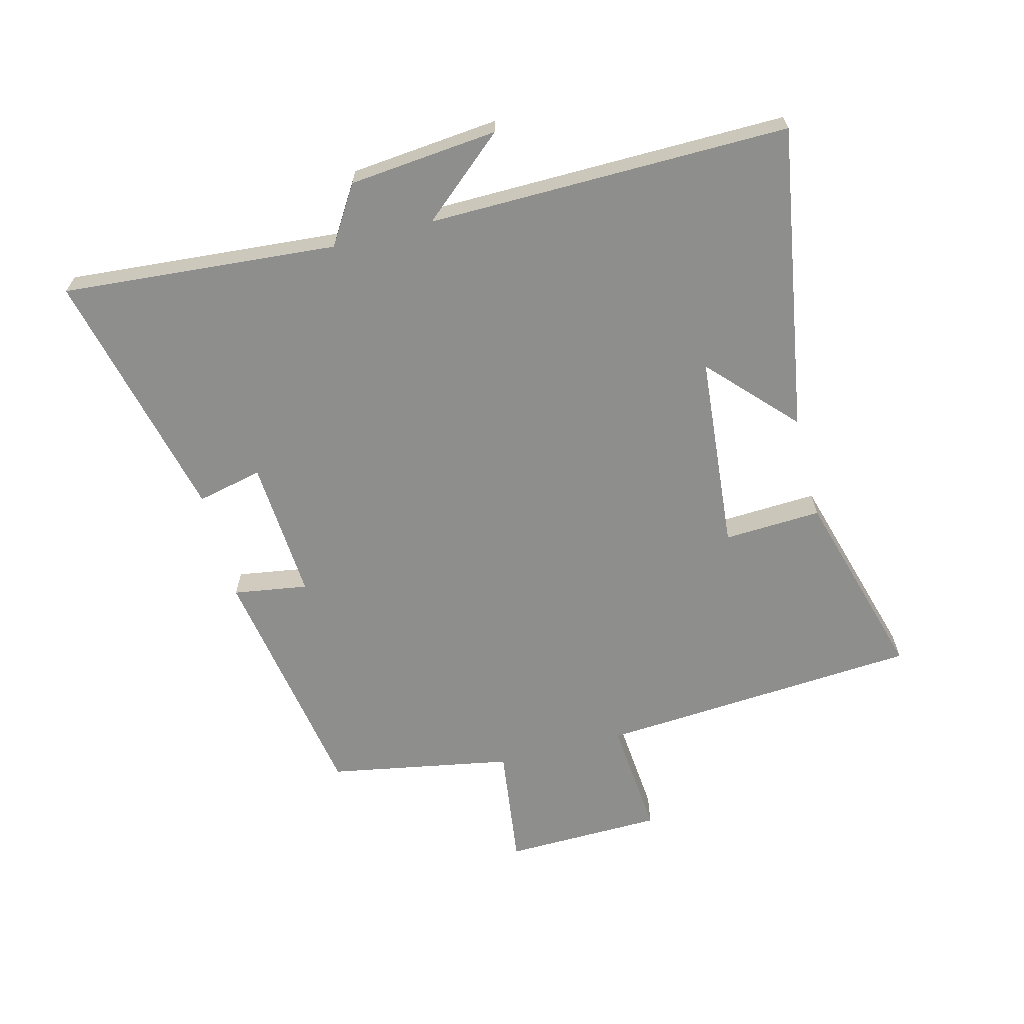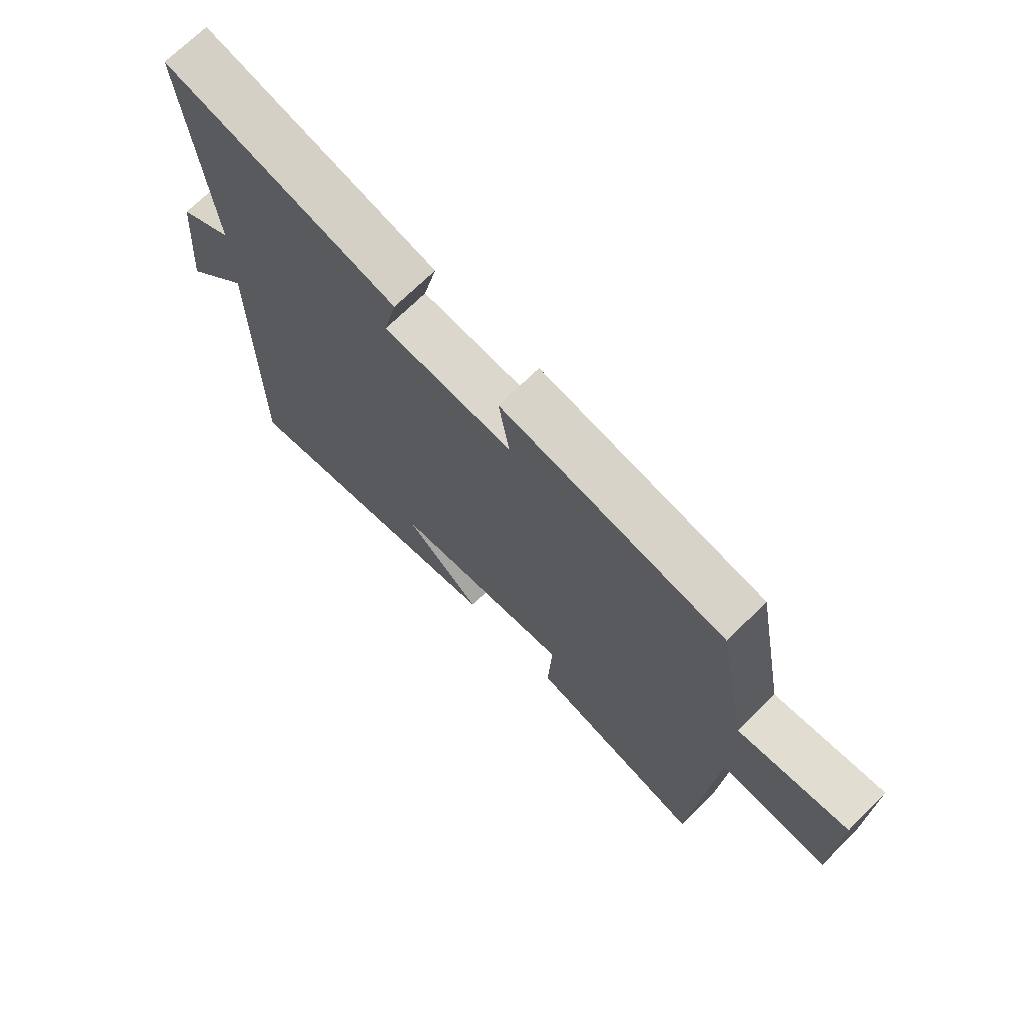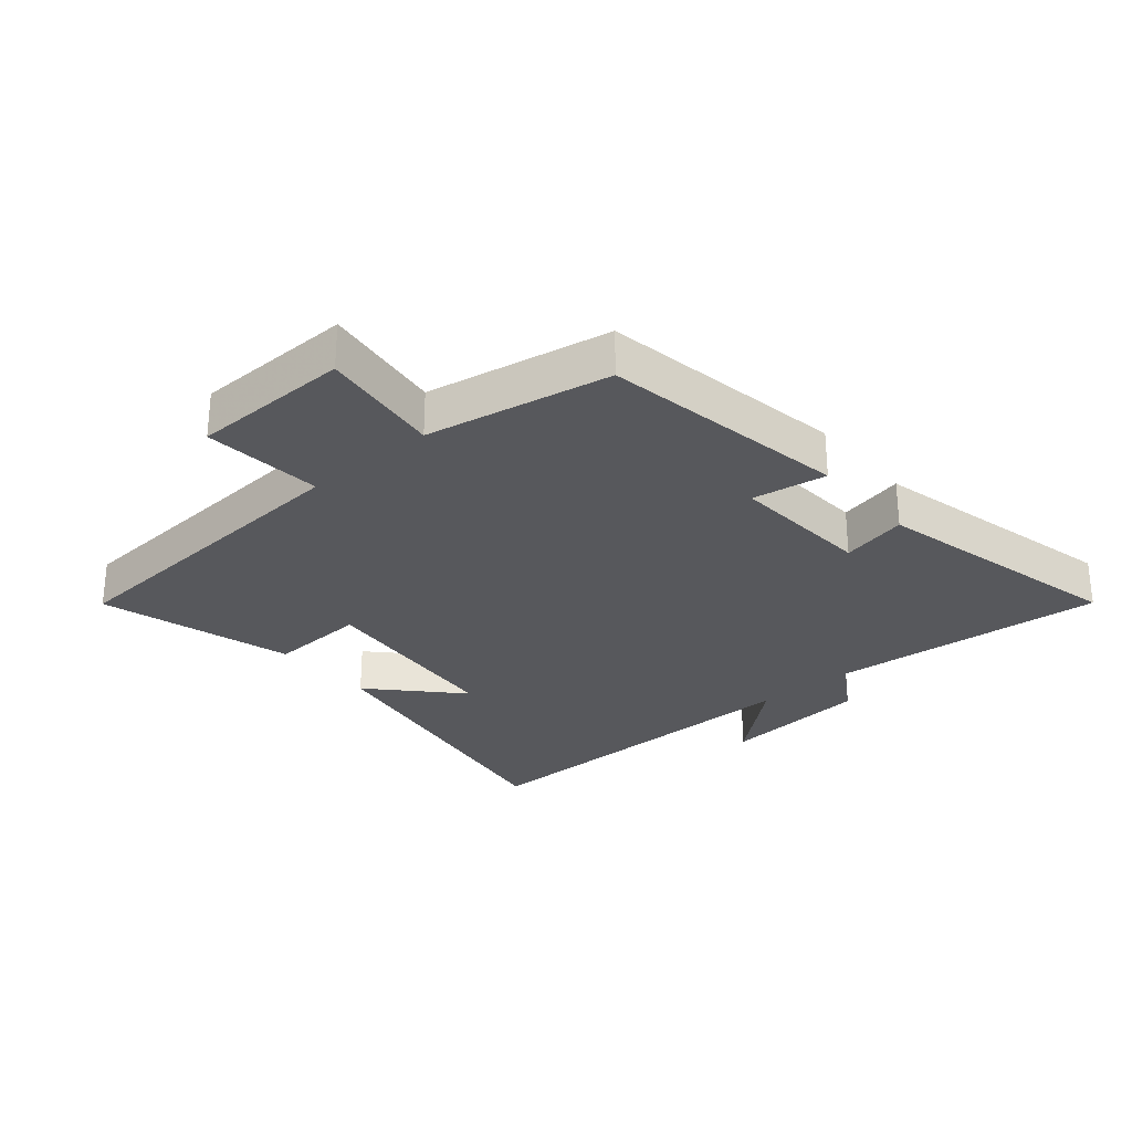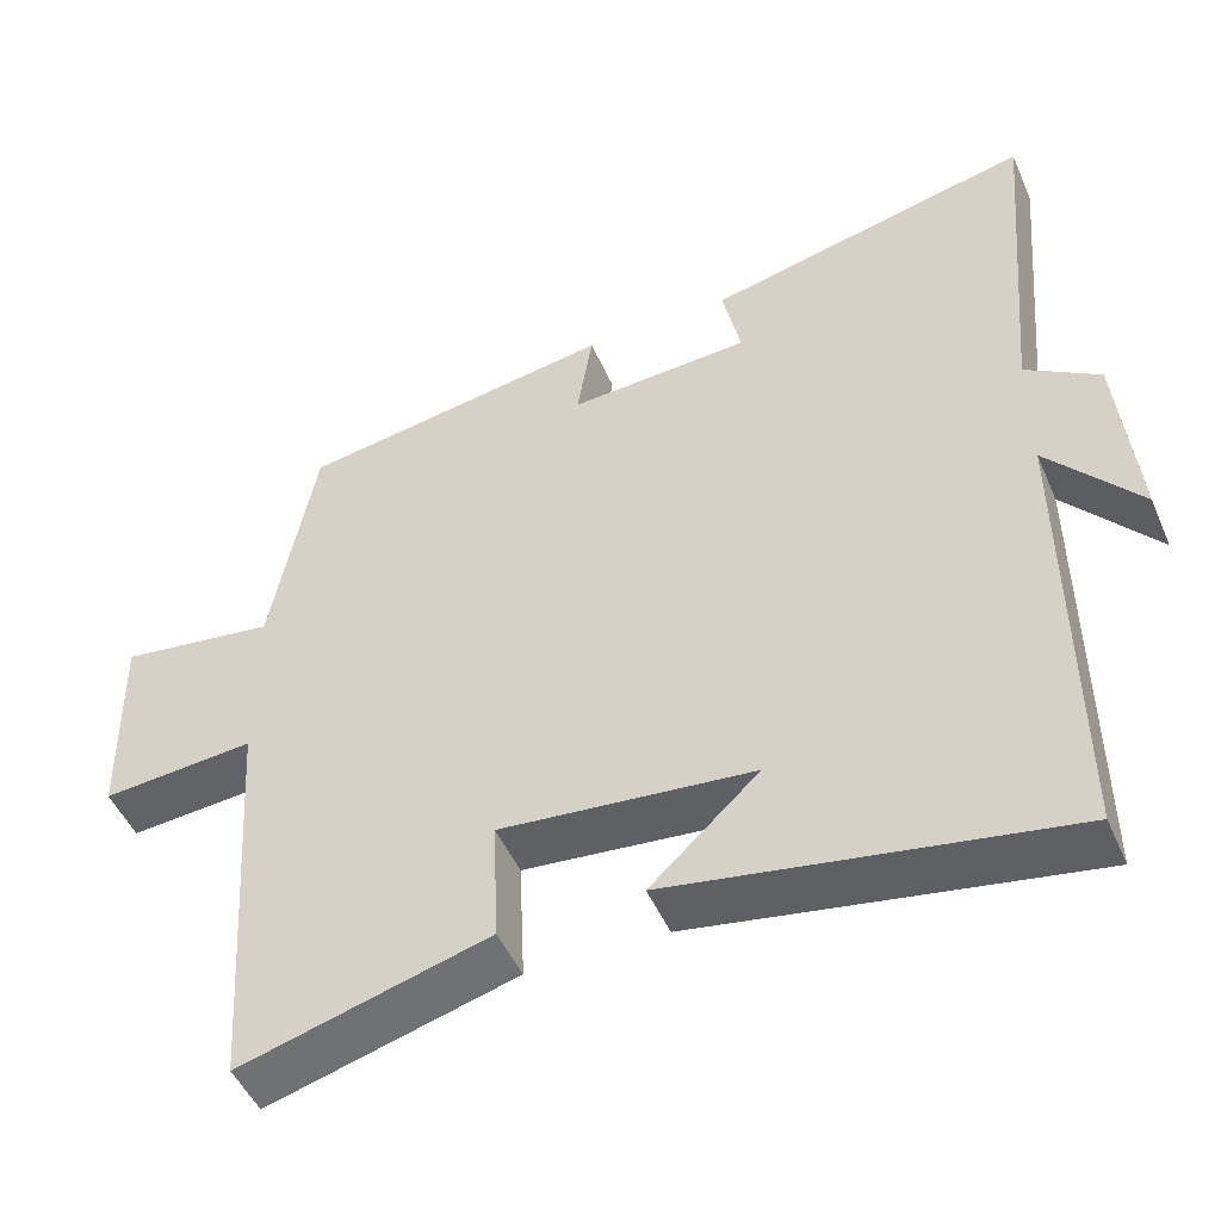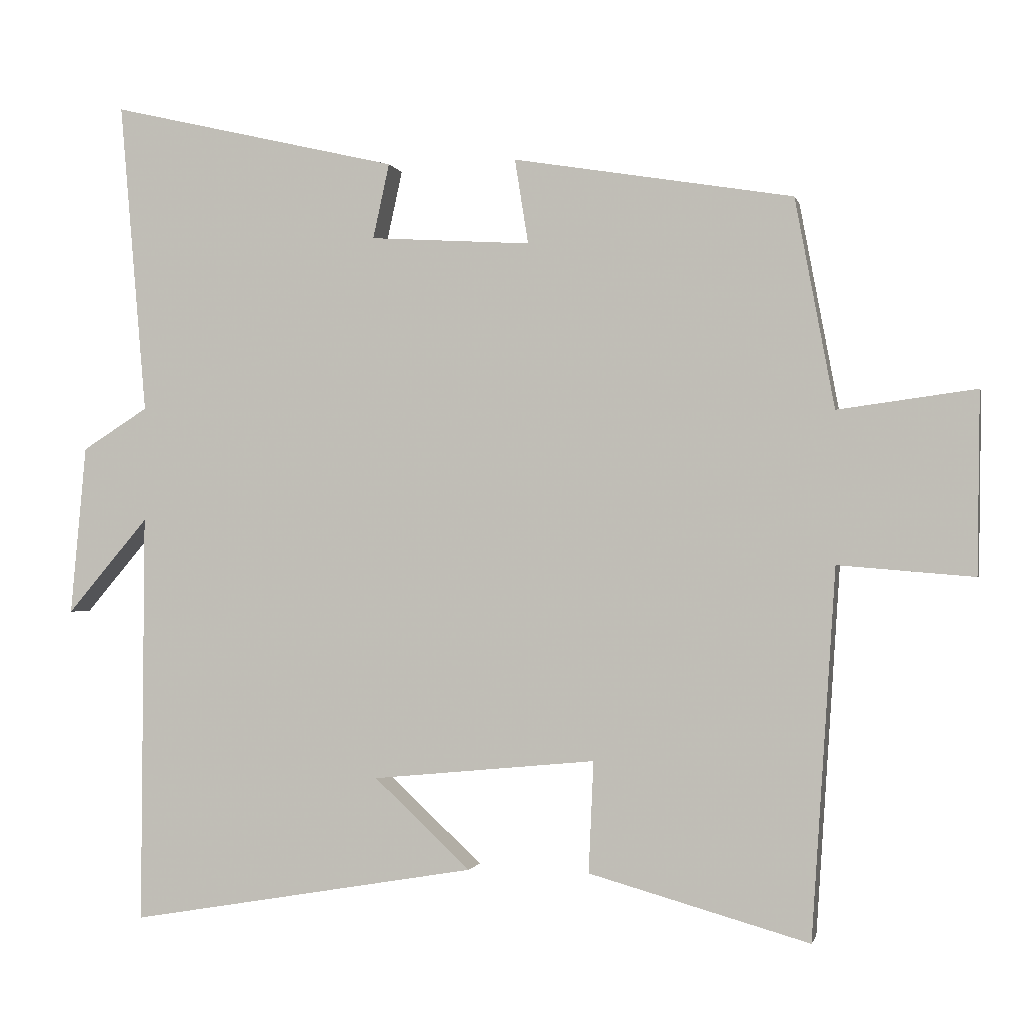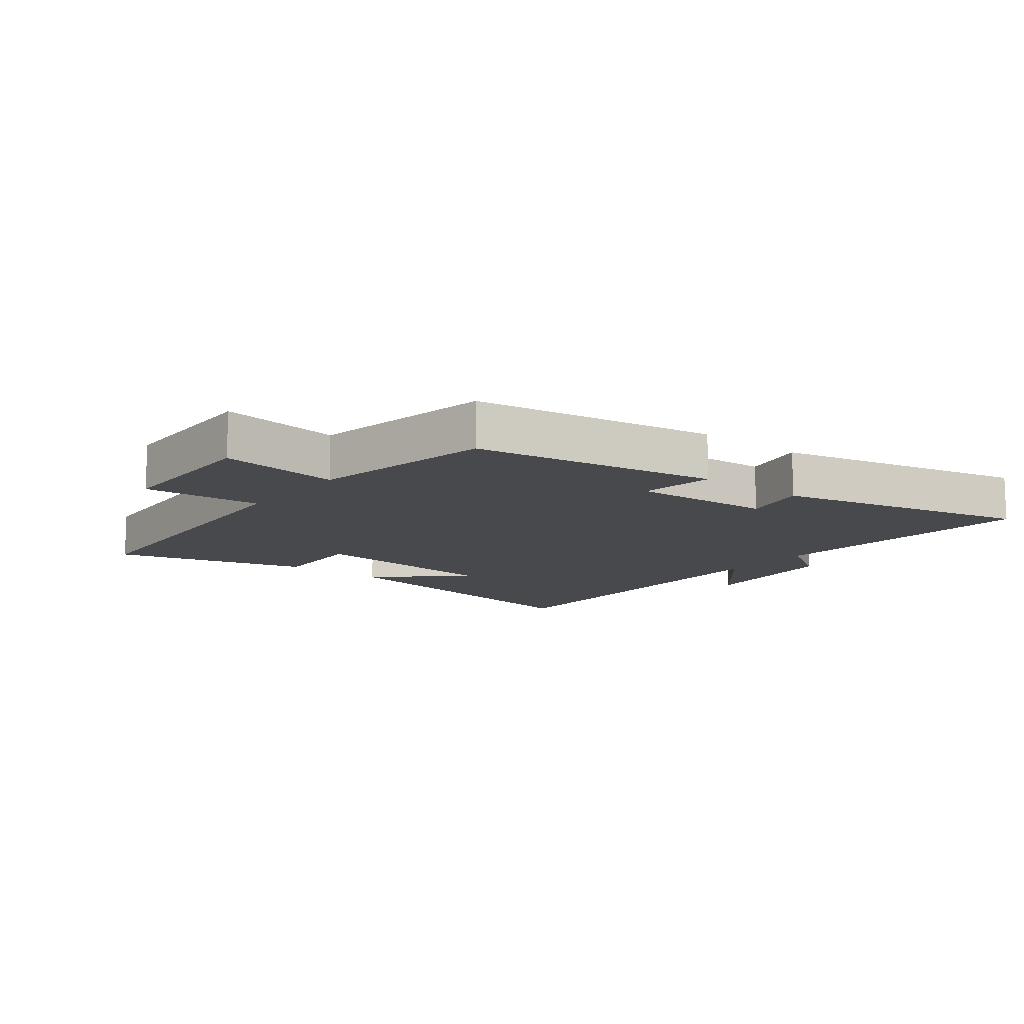
<metadata>
{"format":"obj","ext":"obj","renderer":"f3d","projection":"perspective","resolution":1024,"background":"white","views":[{"elev":-64.9,"azim":104.7,"up":"+Y"},{"elev":71.0,"azim":-134.6,"up":"+Z"},{"elev":-28.5,"azim":-49.5,"up":"+Y"},{"elev":-48.6,"azim":23.0,"up":"+Z"},{"elev":-1.1,"azim":-167.4,"up":"+Z"},{"elev":-12.2,"azim":-38.2,"up":"+Y"}]}
</metadata>
<code>
v 0.538 0.07 0.595
v 0.5 0.07 0.156
v 0.592 0.07 0.098
v 0.614 0.07 -0.14
v 0.5 0.07 -0.006
v 0.504 0.07 -0.583
v 0.015 0.07 -0.5
v 0.15 0.07 -0.374
v -0.164 0.07 -0.344
v -0.157 0.07 -0.5
v -0.466 0.07 -0.587
v -0.5 0.07 -0.071
v -0.69 0.07 -0.087
v -0.694 0.07 0.167
v -0.5 0.07 0.141
v -0.445 0.07 0.435
v -0.052 0.07 0.5
v -0.071 0.07 0.381
v 0.155 0.07 0.395
v 0.132 0.07 0.5
v 0.538 0 0.595
v 0.5 0 0.156
v 0.592 0 0.098
v 0.614 0 -0.14
v 0.5 0 -0.006
v 0.504 0 -0.583
v 0.015 0 -0.5
v 0.15 0 -0.374
v -0.164 0 -0.344
v -0.157 0 -0.5
v -0.466 0 -0.587
v -0.5 0 -0.071
v -0.69 0 -0.087
v -0.694 0 0.167
v -0.5 0 0.141
v -0.445 0 0.435
v -0.052 0 0.5
v -0.071 0 0.381
v 0.155 0 0.395
v 0.132 0 0.5
f 19 20 1 2
f 18 19 2
f 15 16 17 18
f 15 18 2 3
f 12 13 14 15
f 11 12 15
f 10 11 15
f 9 10 15
f 8 9 15 3
f 6 7 8
f 5 6 8
f 5 8 3
f 3 4 5
f 22 21 40 39
f 22 39 38
f 38 37 36 35
f 23 22 38 35
f 35 34 33 32
f 35 32 31
f 35 31 30
f 35 30 29
f 23 35 29 28
f 28 27 26
f 28 26 25
f 23 28 25
f 25 24 23
f 1 21 22 2
f 2 22 23 3
f 3 23 24 4
f 4 24 25 5
f 5 25 26 6
f 6 26 27 7
f 7 27 28 8
f 8 28 29 9
f 9 29 30 10
f 10 30 31 11
f 11 31 32 12
f 12 32 33 13
f 13 33 34 14
f 14 34 35 15
f 15 35 36 16
f 16 36 37 17
f 17 37 38 18
f 18 38 39 19
f 19 39 40 20
f 20 40 21 1

</code>
